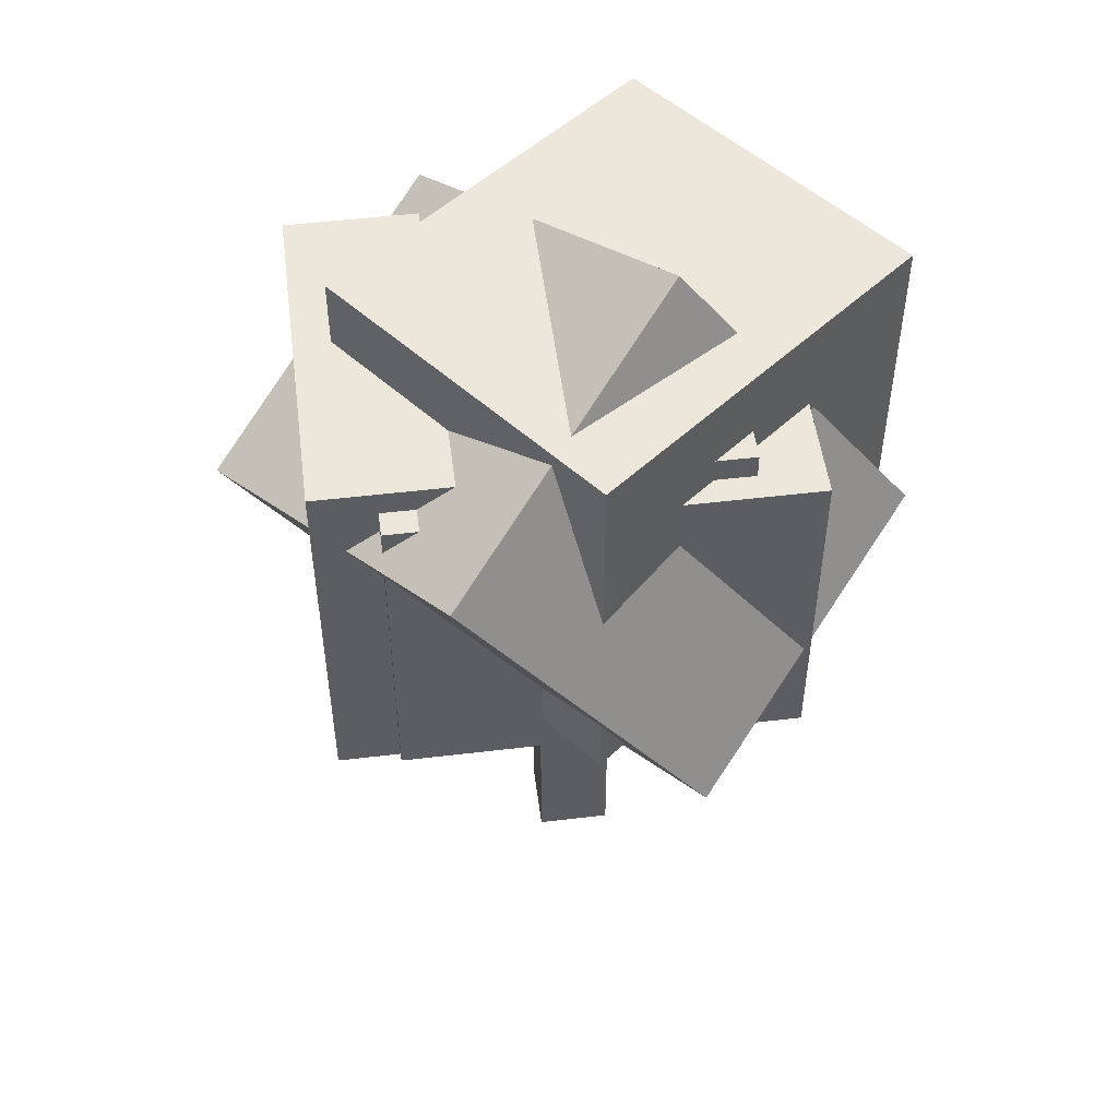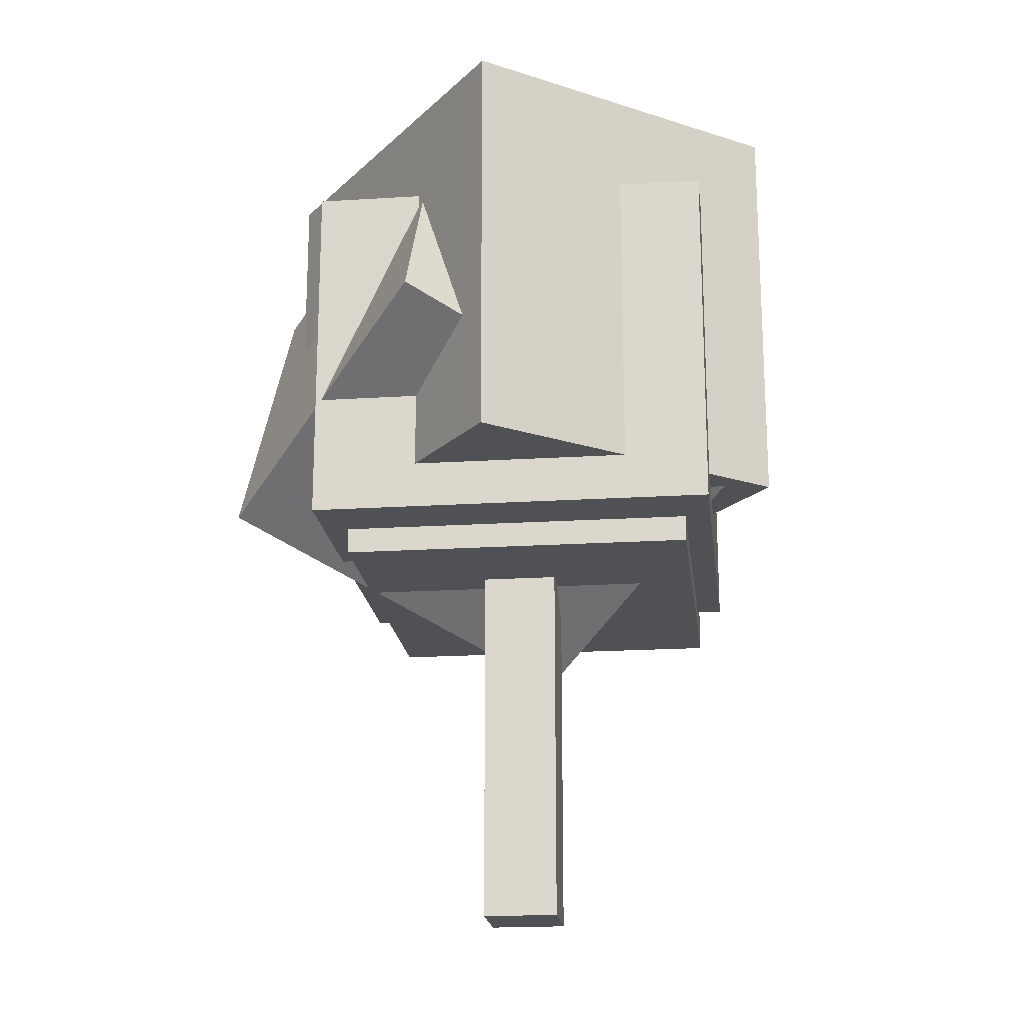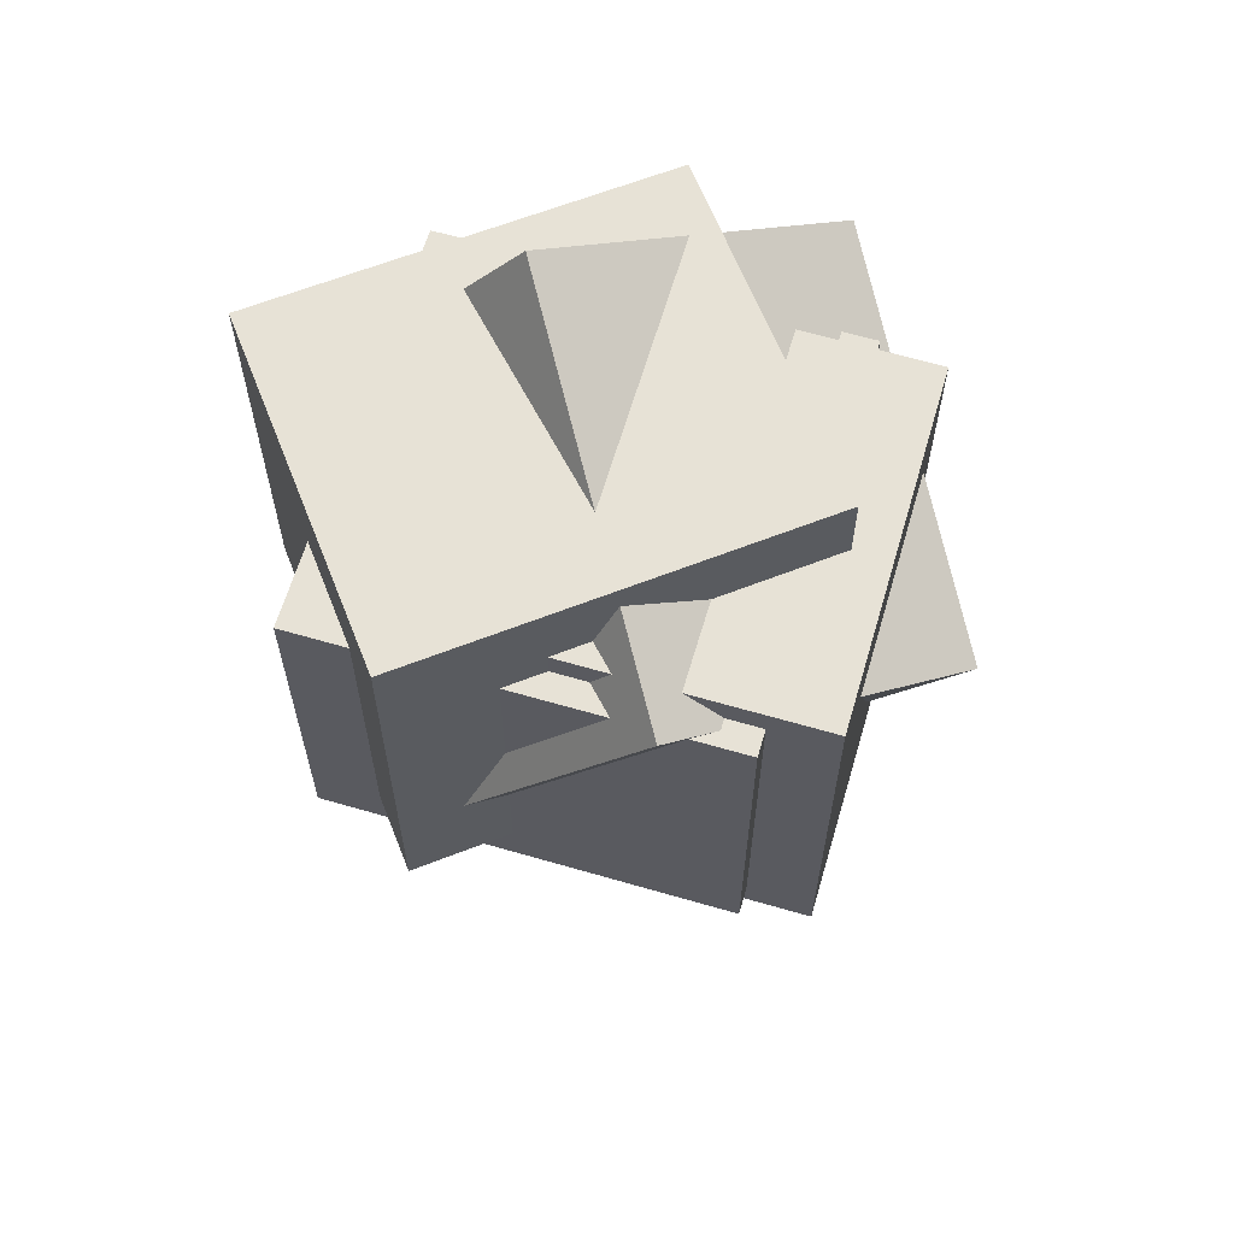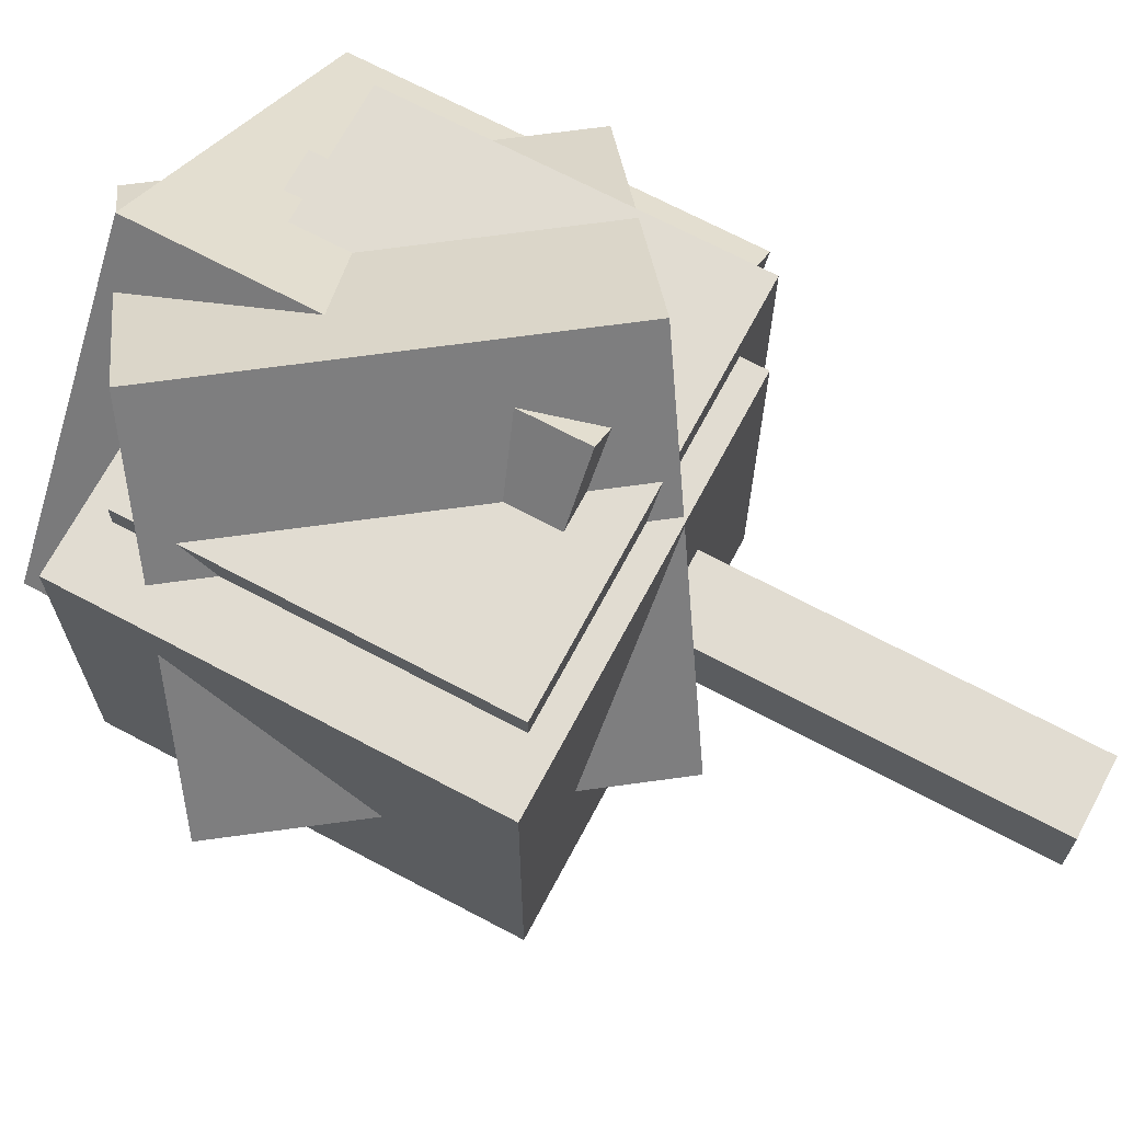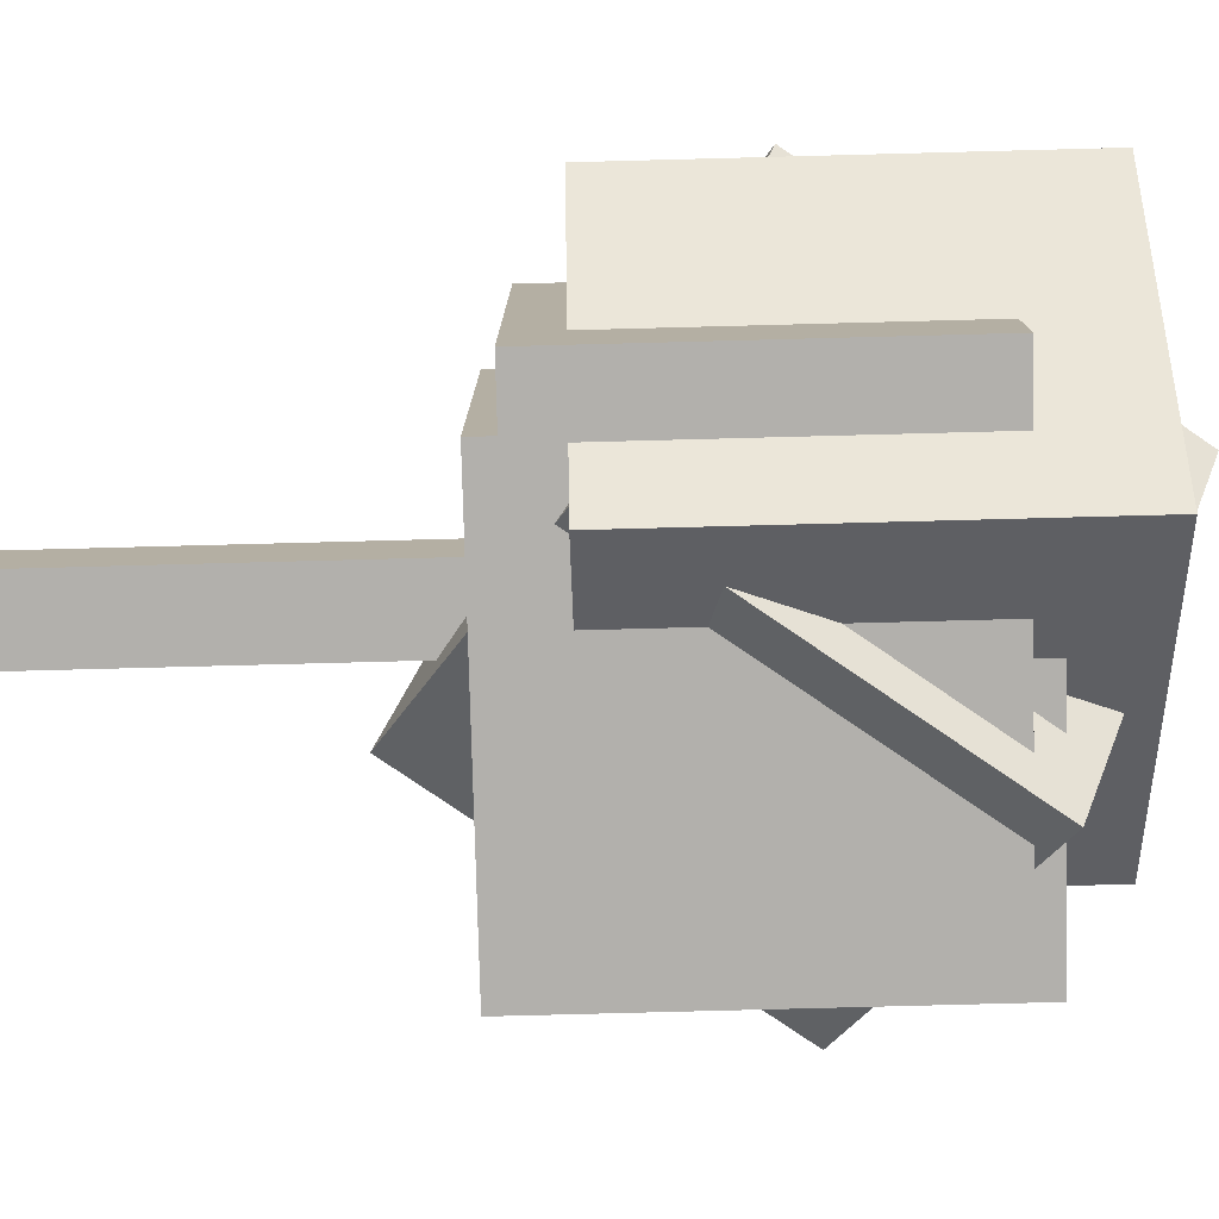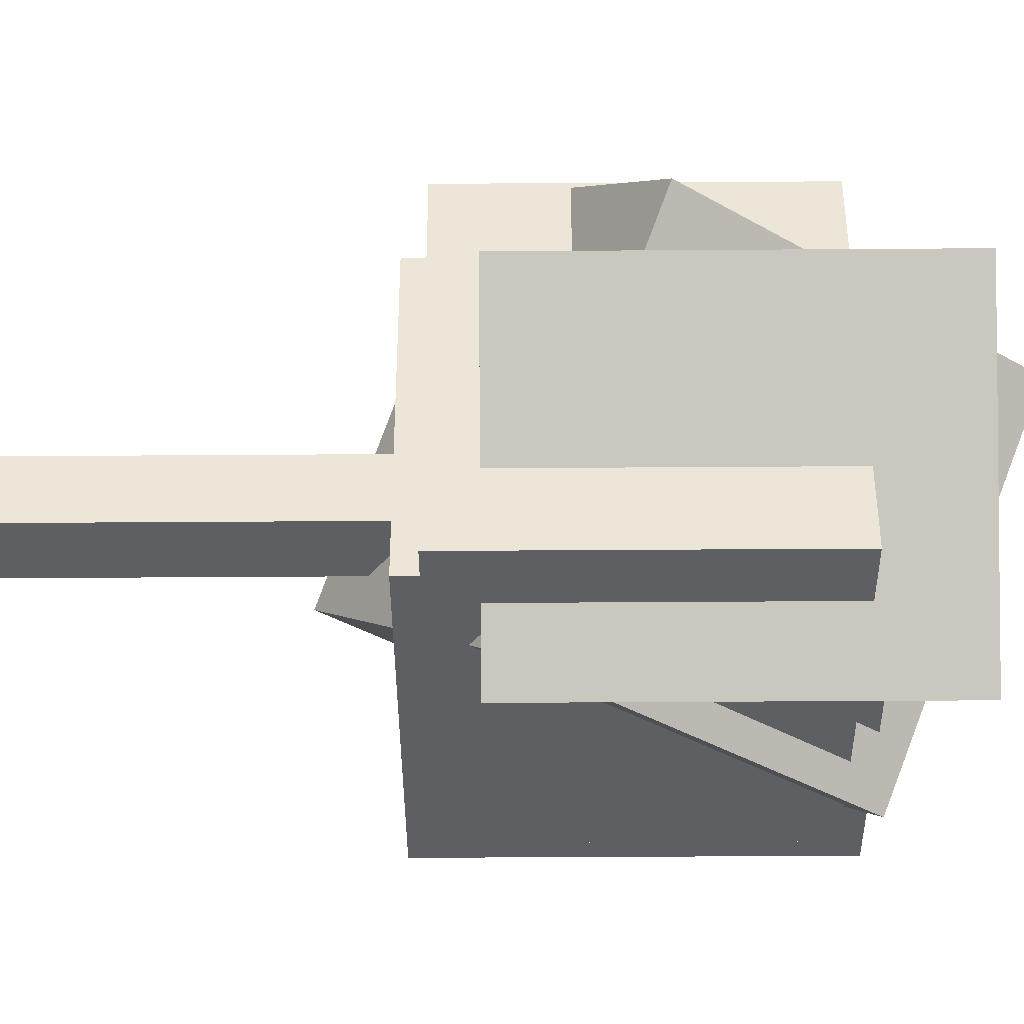
<metadata>
{"format":"obj","ext":"obj","renderer":"f3d","projection":"perspective","resolution":1024,"background":"white","views":[{"elev":51.2,"azim":-7.4,"up":"+Y"},{"elev":-19.6,"azim":96.7,"up":"+Y"},{"elev":63.3,"azim":-163.6,"up":"+Y"},{"elev":69.2,"azim":-62.0,"up":"+Z"},{"elev":-78.6,"azim":91.5,"up":"+Z"},{"elev":-39.9,"azim":90.5,"up":"+Z"}]}
</metadata>
<code>
g tree_base
v 14.53 0.003239 20.44
v 14.53 5.661 20.44
v 15.66 0.003239 20.44
v 15.66 5.661 20.44
v 15.66 0.003239 20.44
v 15.66 5.661 20.44
v 15.66 0.003239 19.31
v 15.66 5.661 19.31
v 15.66 0.003239 19.31
v 15.66 5.661 19.31
v 14.53 0.003239 19.31
v 14.53 5.661 19.31
v 14.53 0.003239 19.31
v 14.53 5.661 19.31
v 14.53 0.003239 20.44
v 14.53 5.661 20.44
v 14.53 0.003239 20.44
v 15.66 0.003239 20.44
v 15.66 0.003239 19.31
v 14.53 0.003239 19.31
v 14.53 5.661 20.44
v 15.66 5.661 20.44
v 15.66 5.661 19.31
v 14.53 5.661 19.31
f 1 3 4 2
f 5 7 8 6
f 9 11 12 10
f 13 15 16 14
f 18 17 20
f 20 19 18
f 22 24 21
f 24 22 23
g leaves1
v 15.16 5.468 22.32
v 13.44 4.23 19.6
v 15.16 5.468 17.95
v 13.44 4.23 19.6
v 15.16 5.468 17.95
v 12.55 5.468 19.6
v 11.67 10.44 22.41
v 12.92 11.35 24.39
v 14.42 12.42 22.96
v 13.2 11.55 21.4
v 13.2 11.55 22.41
v 12.15 10.79 22.8
v 12.15 10.79 22.41
v 12.67 11.16 22.41
v 12.67 11.16 22.8
v 14.7 12.63 22.68
v 16.32 13.79 21.13
v 17.16 12.63 21.13
v 11.21 10.11 21.68
v 11.21 7.333 19.6
v 9.891 9.161 19.6
v 19.87 8.862 21.13
v 18.33 11 21.13
v 19.36 8.495 20.33
v 16.54 6.552 15.8
v 19.8 6.552 19.98
v 16.54 12.63 15.8
v 19.8 12.63 19.98
v 17.26 6.552 16.72
v 18.23 6.552 17.97
v 18.23 11.16 17.97
v 17.26 11.16 16.72
v 16.54 12.63 15.8
v 19.8 12.63 19.98
v 11.75 12.63 19.53
v 15.01 12.63 23.72
v 14.7 12.63 22.68
v 14.7 12.63 18.58
v 17.16 12.63 21.13
v 15.01 7.55 23.72
v 14.29 6.552 22.8
v 15.01 6.552 23.72
v 14.29 7.318 22.8
v 15.01 6.552 23.72
v 15.01 7.55 23.72
v 15.42 6.552 23.4
v 11.21 5.468 17.11
v 11.21 5.468 22.41
v 17.29 5.468 17.11
v 17.29 5.468 22.41
v 15.16 5.468 22.32
v 15.16 5.468 17.95
v 12.55 5.468 19.6
v 11.21 11.55 17.11
v 11.21 11.55 22.41
v 11.21 5.468 17.11
v 11.21 5.468 22.41
v 11.21 7.333 19.6
v 11.21 10.11 18.33
v 11.21 10.11 21.68
v 12.15 5.854 16.72
v 12.15 11.16 16.72
v 12.15 5.854 17.11
v 12.15 11.16 17.11
v 17.29 5.468 17.11
v 17.29 5.468 22.41
v 17.29 5.854 17.11
v 17.29 5.854 22.41
v 12.15 5.854 22.8
v 12.15 10.28 22.8
v 12.15 9.769 22.41
v 12.15 5.854 22.41
v 12.15 5.854 22.8
v 12.15 5.854 22.41
v 15.35 5.854 22.8
v 14.98 5.854 22.41
v 18.23 6.552 21.21
v 18.23 6.552 17.97
v 19.8 6.552 19.98
v 14.29 6.552 22.8
v 15.01 6.552 23.72
v 15.42 6.552 23.4
v 14.84 6.552 22.8
v 17.29 11.16 22.41
v 17.29 11.55 22.41
v 17.29 11.16 21.94
v 17.29 11.55 21.94
v 17.29 11.55 21.94
v 17.29 11.55 22.41
v 16.69 11.55 22.41
v 16.69 11.55 22.41
v 17.29 11.16 22.41
v 17.29 11.55 22.41
v 16.69 11.16 22.41
v 12.15 5.854 22.8
v 12.15 10.28 22.8
v 15.35 5.854 22.8
v 14.84 6.552 22.8
v 14.29 6.552 22.8
v 14.29 7.318 22.8
v 17.26 11.16 16.72
v 18.23 11.16 17.97
v 18.23 11.16 16.72
v 16.19 11.16 22.8
v 18.23 11.16 22.8
v 18.23 11.16 21.21
v 17.29 11.16 21.94
v 17.29 11.16 22.41
v 16.69 11.16 22.41
v 16.44 6.392 16.72
v 16.66 6.552 16.51
v 16.66 6.552 16.72
v 18.23 7.68 22.71
v 19.87 8.862 21.13
v 19.36 8.495 20.33
v 18.23 7.68 21.21
v 16.48 6.416 24.39
v 18.14 7.613 22.8
v 15.22 5.512 22.41
v 15.7 5.854 22.41
v 15.7 5.854 22.8
v 11.21 7.333 19.6
v 9.891 9.161 19.6
v 11.21 10.11 18.33
v 15.85 8.055 16.34
v 12.67 11.16 16.93
v 13.29 11.61 16.34
v 15.36 7.897 16.72
v 13.01 11.16 16.72
v 16.44 6.392 16.72
v 16.66 6.552 16.51
v 16.33 6.552 16.72
v 13.29 11.61 16.34
v 14.13 12.22 17.68
v 13.2 11.55 18.4
v 13.2 11.55 17.11
v 12.67 11.16 17.11
v 12.67 11.16 16.93
v 14.7 12.63 18.58
v 14.7 12.63 22.68
v 16.32 13.79 21.13
v 9.891 9.161 19.6
v 11.21 10.11 18.33
v 11.21 10.11 21.68
v 18.23 7.68 22.71
v 19.87 8.862 21.13
v 18.33 11 21.13
v 18.23 10.97 21.21
v 12.92 11.35 24.39
v 16.48 6.416 24.39
v 18.14 7.613 22.8
v 14.42 12.42 22.96
v 15.01 9.931 23.72
v 16.19 10.31 22.8
v 15.16 5.468 22.32
v 13.44 4.23 19.6
v 12.55 5.468 19.6
v 16.48 6.416 24.39
v 12.92 11.35 24.39
v 11.67 10.44 22.41
v 15.01 7.55 23.72
v 14.29 7.318 22.8
v 15.42 6.552 23.4
v 12.15 10.28 22.8
v 14.98 5.854 22.41
v 15.35 5.854 22.8
v 14.84 6.552 22.8
v 15.22 5.512 22.41
v 12.15 9.769 22.41
v 17.16 12.63 21.13
v 16.32 13.79 21.13
v 14.7 12.63 18.58
v 14.13 12.22 17.68
v 15.85 8.055 16.34
v 13.29 11.61 16.34
v 15.36 9.241 16.72
v 14.41 11.55 17.46
v 14.07 11.55 17.11
v 14.34 11.16 17.11
v 13.97 11.16 16.72
v 15.36 6.552 16.72
v 16.54 6.552 15.8
v 17.26 6.552 16.72
v 16.66 6.552 16.72
v 16.66 6.552 16.51
v 16.33 6.552 16.72
v 11.75 12.63 19.53
v 15.01 12.63 23.72
v 15.01 9.931 23.72
v 11.75 11.55 19.53
v 13.2 11.55 21.4
v 14.42 12.42 22.96
v 11.75 12.63 19.53
v 16.54 6.552 15.8
v 16.54 12.63 15.8
v 11.75 11.55 19.53
v 13.2 11.55 18.4
v 15.36 11.16 16.72
v 15.36 9.241 16.72
v 14.86 11.55 17.11
v 14.86 11.16 17.11
v 15.36 6.552 16.72
v 15.85 8.055 16.34
v 15.36 7.897 16.72
v 14.13 12.22 17.68
v 14.41 11.55 17.46
v 15.01 12.63 23.72
v 19.8 6.552 19.98
v 19.8 12.63 19.98
v 15.01 9.931 23.72
v 17.29 11.55 21.94
v 17.29 11.16 21.94
v 16.69 11.55 22.41
v 16.69 11.16 22.41
v 18.23 11.16 21.21
v 18.23 10.97 21.21
v 16.19 11.16 22.8
v 18.23 6.552 21.21
v 19.36 8.495 20.33
v 18.23 7.68 21.21
v 18.33 11 21.13
v 16.19 10.31 22.8
v 14.86 11.55 17.11
v 14.07 11.55 17.11
v 14.41 11.55 17.46
v 13.2 11.55 22.41
v 11.21 11.55 17.11
v 11.21 11.55 22.41
v 13.2 11.55 21.4
v 11.75 11.55 19.53
v 13.2 11.55 18.4
v 13.2 11.55 17.11
v 14.07 11.55 17.11
v 14.86 11.55 17.11
v 14.86 11.16 17.11
v 14.34 11.16 17.11
v 11.21 5.468 17.11
v 11.21 11.55 17.11
v 17.29 5.468 17.11
v 17.29 5.854 17.11
v 12.15 5.854 17.11
v 12.15 11.16 17.11
v 12.67 11.16 17.11
v 13.2 11.55 17.11
v 12.15 11.16 22.41
v 12.15 11.16 22.8
v 12.15 10.79 22.41
v 12.15 10.79 22.8
v 12.15 5.854 16.72
v 18.23 5.854 22.8
v 18.23 5.854 16.72
v 12.15 5.854 17.11
v 17.29 5.854 17.11
v 17.29 5.854 22.41
v 15.7 5.854 22.41
v 15.7 5.854 22.8
v 13.97 11.16 16.72
v 15.36 11.16 16.72
v 14.86 11.16 17.11
v 14.34 11.16 17.11
v 12.15 11.16 17.11
v 12.15 11.16 16.72
v 13.01 11.16 16.72
v 12.67 11.16 16.93
v 12.67 11.16 17.11
v 11.21 5.468 22.41
v 11.21 11.55 22.41
v 17.29 5.468 22.41
v 17.29 5.854 22.41
v 12.15 5.854 22.41
v 12.15 9.769 22.41
v 14.98 5.854 22.41
v 12.15 11.16 22.41
v 12.67 11.16 22.41
v 15.7 5.854 22.41
v 15.22 5.512 22.41
v 13.2 11.55 22.41
v 11.67 10.44 22.41
v 12.15 10.79 22.41
v 12.15 10.79 22.8
v 12.15 11.16 22.8
v 12.67 11.16 22.8
v 15.7 5.854 22.8
v 18.23 5.854 22.8
v 18.23 11.16 22.8
v 16.19 11.16 22.8
v 18.14 7.613 22.8
v 16.19 10.31 22.8
v 18.23 5.854 22.8
v 18.23 11.16 22.8
v 18.23 5.854 16.72
v 18.23 11.16 16.72
v 18.23 11.16 21.21
v 18.23 6.552 17.97
v 18.23 6.552 21.21
v 18.23 11.16 17.97
v 18.23 10.97 21.21
v 18.23 7.68 21.21
v 18.23 7.68 22.71
v 15.36 9.241 16.72
v 13.97 11.16 16.72
v 15.36 11.16 16.72
v 18.23 5.854 16.72
v 18.23 11.16 16.72
v 12.15 5.854 16.72
v 12.15 11.16 16.72
v 17.26 11.16 16.72
v 16.66 6.552 16.72
v 17.26 6.552 16.72
v 16.44 6.392 16.72
v 16.33 6.552 16.72
v 13.01 11.16 16.72
v 15.36 7.897 16.72
v 15.36 6.552 16.72
v 12.15 11.16 22.8
v 12.67 11.16 22.41
v 12.15 11.16 22.41
v 12.67 11.16 22.8
f 27 25 26
f 29 28 30
f 37 31 36
f 32 36 31
f 35 39 32
f 36 32 39
f 38 39 35
f 33 35 32
f 34 35 33
f 41 40 42
f 45 44 43
f 47 46 48
f 56 53 49
f 55 50 54
f 55 56 51
f 49 51 56
f 50 55 52
f 51 52 55
f 58 57 63
f 62 63 57
f 60 58 63
f 61 62 59
f 57 59 62
f 61 60 63
f 59 60 61
f 66 64 67 65
f 69 68 70
f 72 71 77
f 76 77 71
f 75 72 77
f 74 76 73
f 71 73 76
f 72 75 74
f 76 74 75
f 79 78 83
f 80 83 78
f 84 79 83
f 81 82 80
f 79 84 81
f 82 81 84
f 80 82 83
f 86 85 87 88
f 90 89 91 92
f 95 96 93 94
f 100 99 97 98
f 103 101 102
f 107 105 104
f 105 107 106
f 108 110 111 109
f 113 112 114
f 115 118 116 117
f 120 119 124
f 123 124 119
f 122 123 121
f 119 121 123
f 127 125 126
f 133 128 132
f 129 132 128
f 129 130 131 132
f 135 136 134
f 140 138 137
f 138 140 139
f 145 142 141
f 144 145 143
f 141 143 145
f 148 146 147
f 153 149 152
f 151 153 150
f 149 153 151
f 155 154 156
f 160 157 162
f 161 160 162
f 158 160 159
f 157 160 158
f 165 163 164
f 167 166 168
f 170 171 172
f 172 169 170
f 176 173 177
f 174 177 173
f 178 177 175
f 174 175 177
f 181 180 179
f 191 190 187
f 182 187 190
f 185 187 182
f 188 185 183
f 182 183 185
f 185 188 186
f 184 188 183
f 189 192 190
f 182 190 192
f 188 184 193
f 195 194 196
f 199 197 202
f 201 202 197
f 202 203 204
f 199 200 198
f 202 204 199
f 200 199 204
f 206 210 205
f 207 209 206
f 210 206 209
f 208 209 207
f 212 211 216
f 215 216 211
f 213 212 216
f 211 214 215
f 222 225 224
f 229 224 230
f 221 220 217
f 217 229 221
f 219 229 217
f 229 219 224
f 226 228 227
f 218 226 227
f 219 223 222
f 223 219 227
f 218 227 219
f 224 219 222
f 246 241 234
f 237 231 241
f 234 241 231
f 231 237 235
f 238 237 241
f 233 231 235
f 235 236 239
f 232 244 242
f 233 243 232
f 244 232 243
f 245 239 240
f 239 245 233
f 243 233 245
f 235 239 233
f 249 247 248
f 254 255 256
f 252 254 251
f 253 254 250
f 254 252 250
f 251 254 256
f 258 259 260 257
f 262 265 261
f 263 261 265
f 268 267 266 262
f 265 262 266
f 263 265 264
f 269 271 272 270
f 278 280 279
f 276 273 277
f 277 274 278
f 280 278 274
f 273 275 277
f 274 277 275
f 283 281 284
f 281 283 282
f 288 286 285
f 285 289 288
f 286 288 287
f 295 290 294
f 300 294 290
f 302 290 295
f 297 291 302
f 290 302 291
f 302 303 297
f 301 291 297
f 294 300 296
f 290 292 300
f 292 299 300
f 297 298 301
f 292 293 299
f 305 304 306
f 309 310 312
f 309 311 308
f 307 308 311
f 312 311 309
f 323 313 319
f 315 319 313
f 323 321 314
f 313 323 314
f 319 322 323
f 319 315 318
f 315 316 318
f 318 316 320
f 314 321 317
f 326 324 325
f 334 333 327
f 329 334 327
f 332 333 334
f 331 328 333
f 327 333 328
f 335 334 338
f 329 338 334
f 337 338 329
f 336 337 330
f 329 330 337
f 341 339 342 340

</code>
